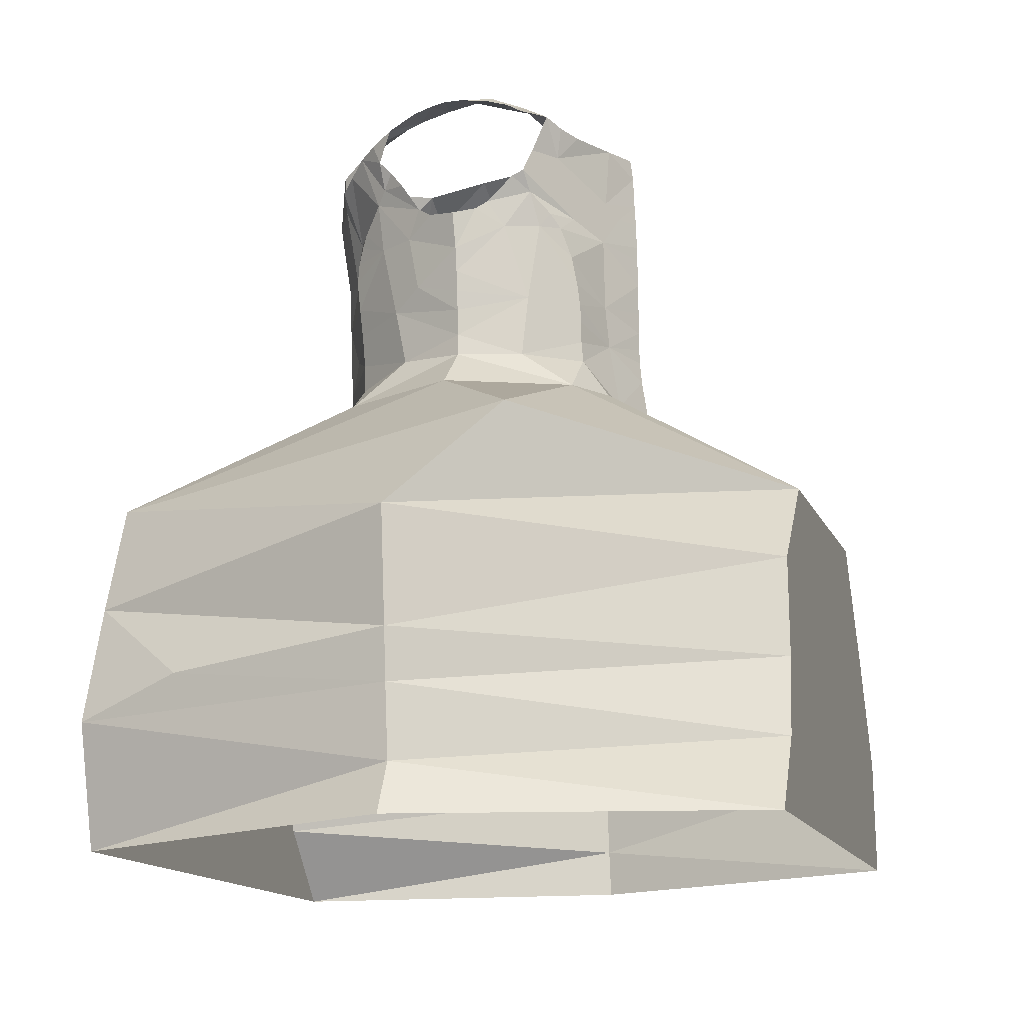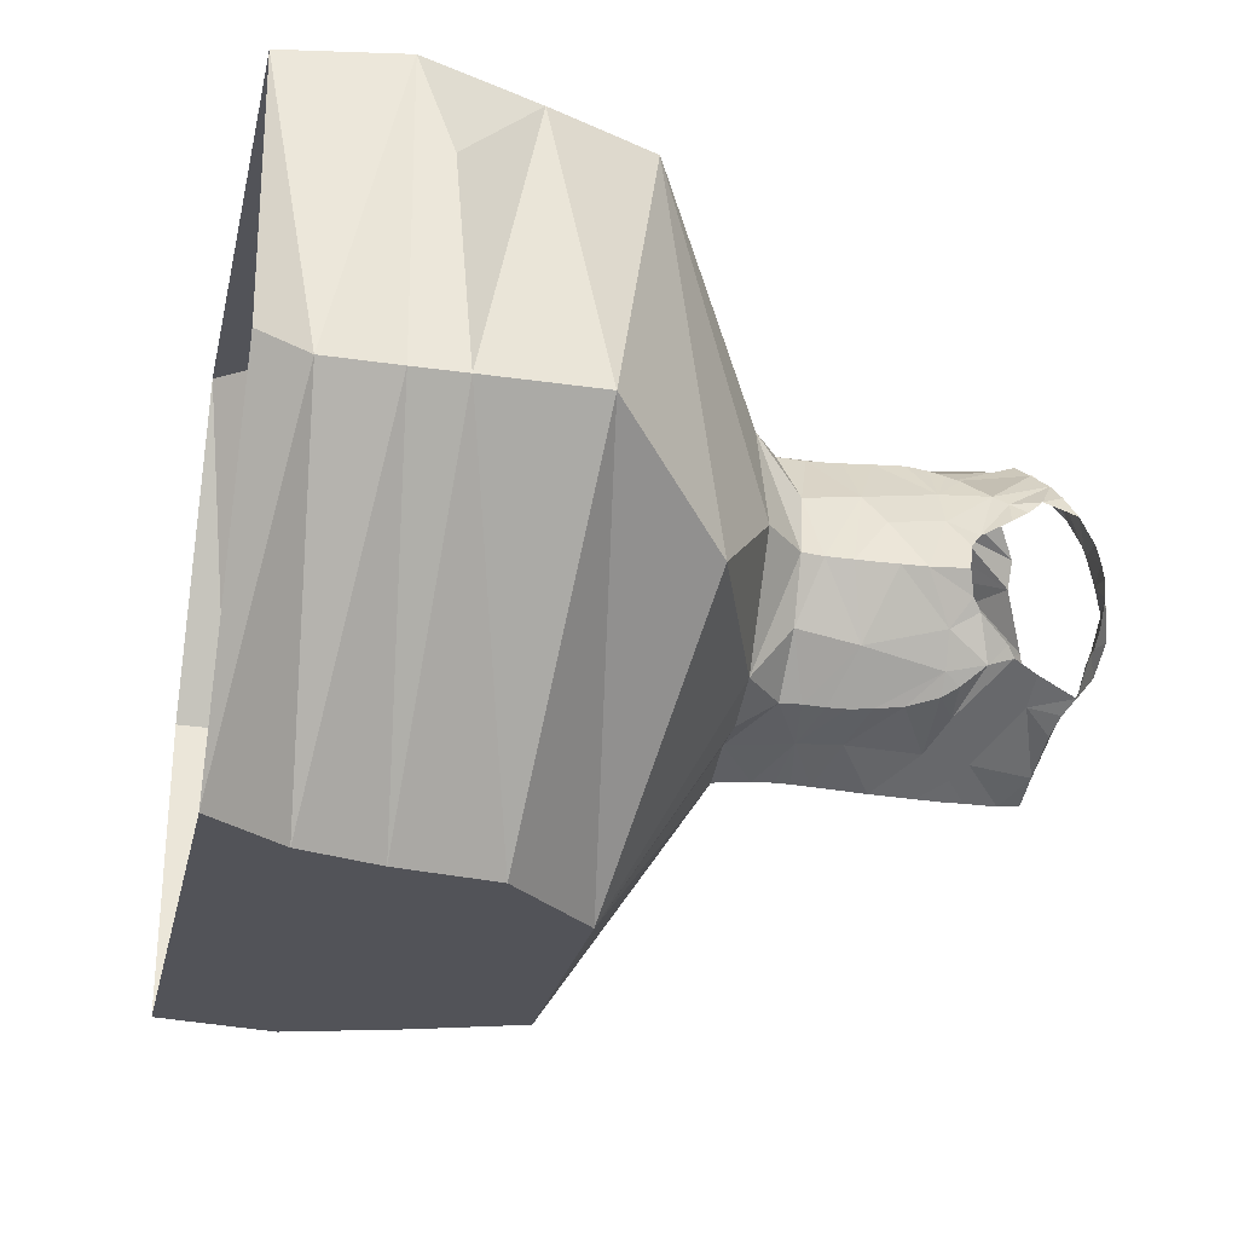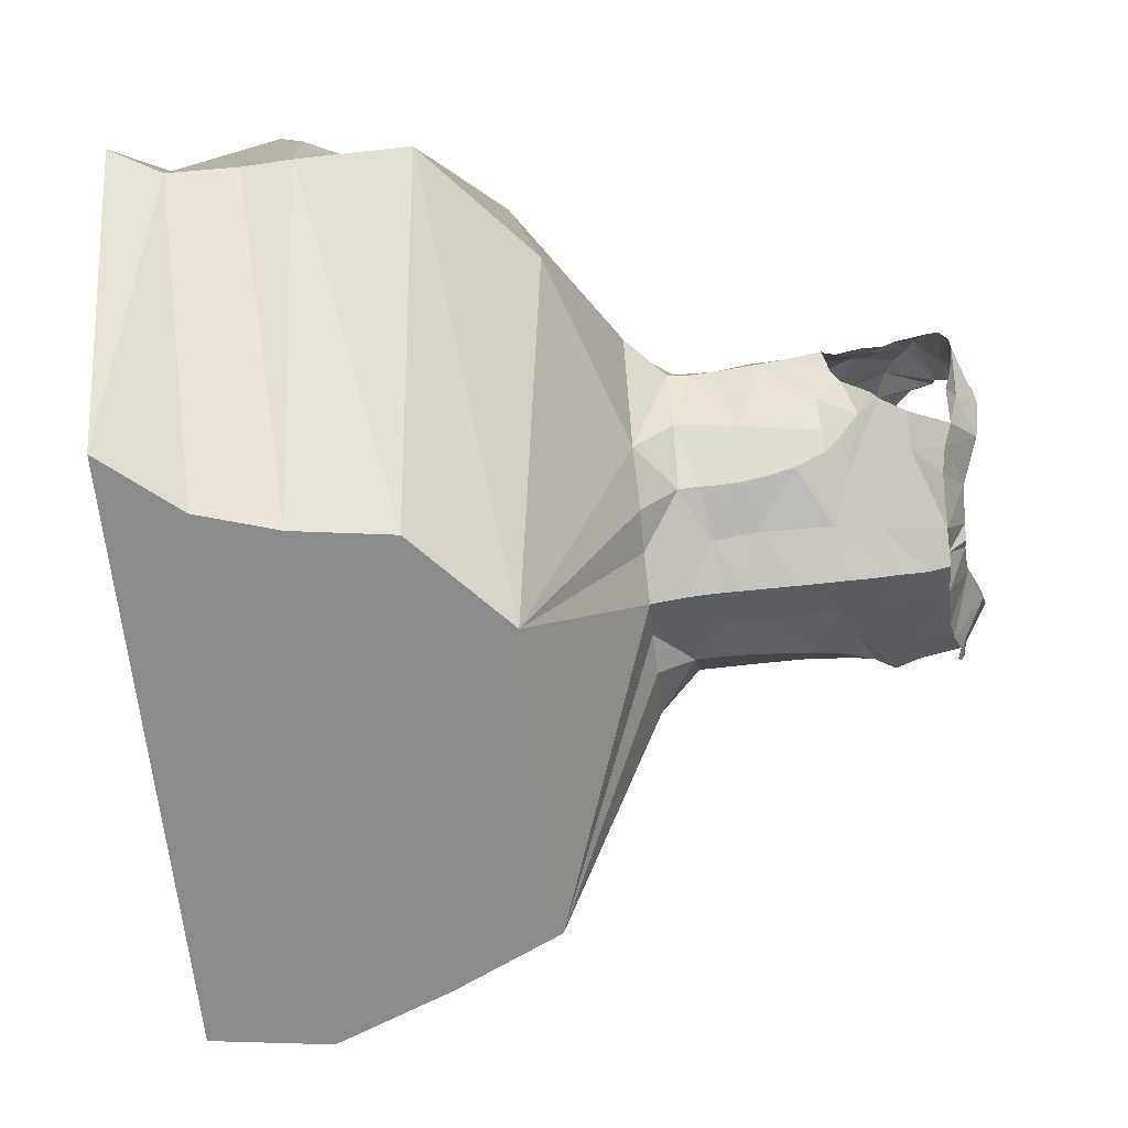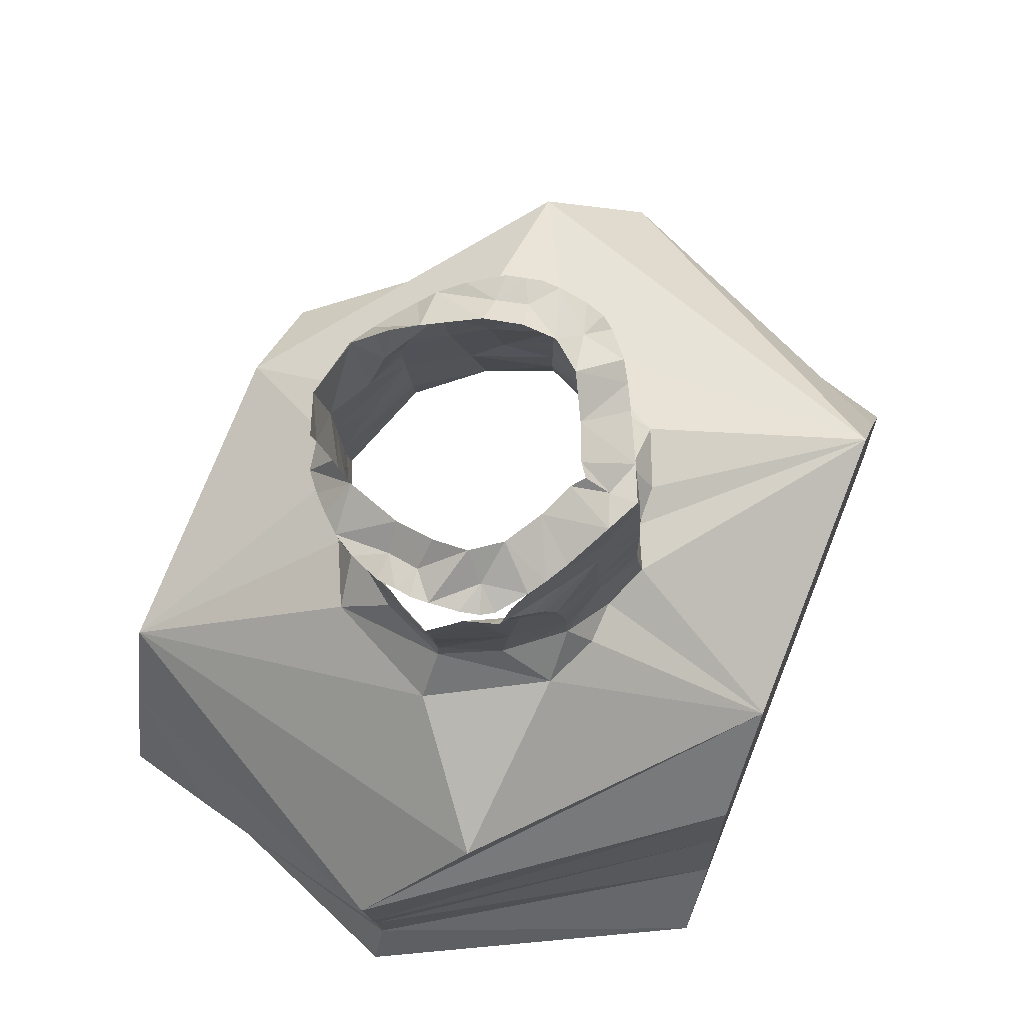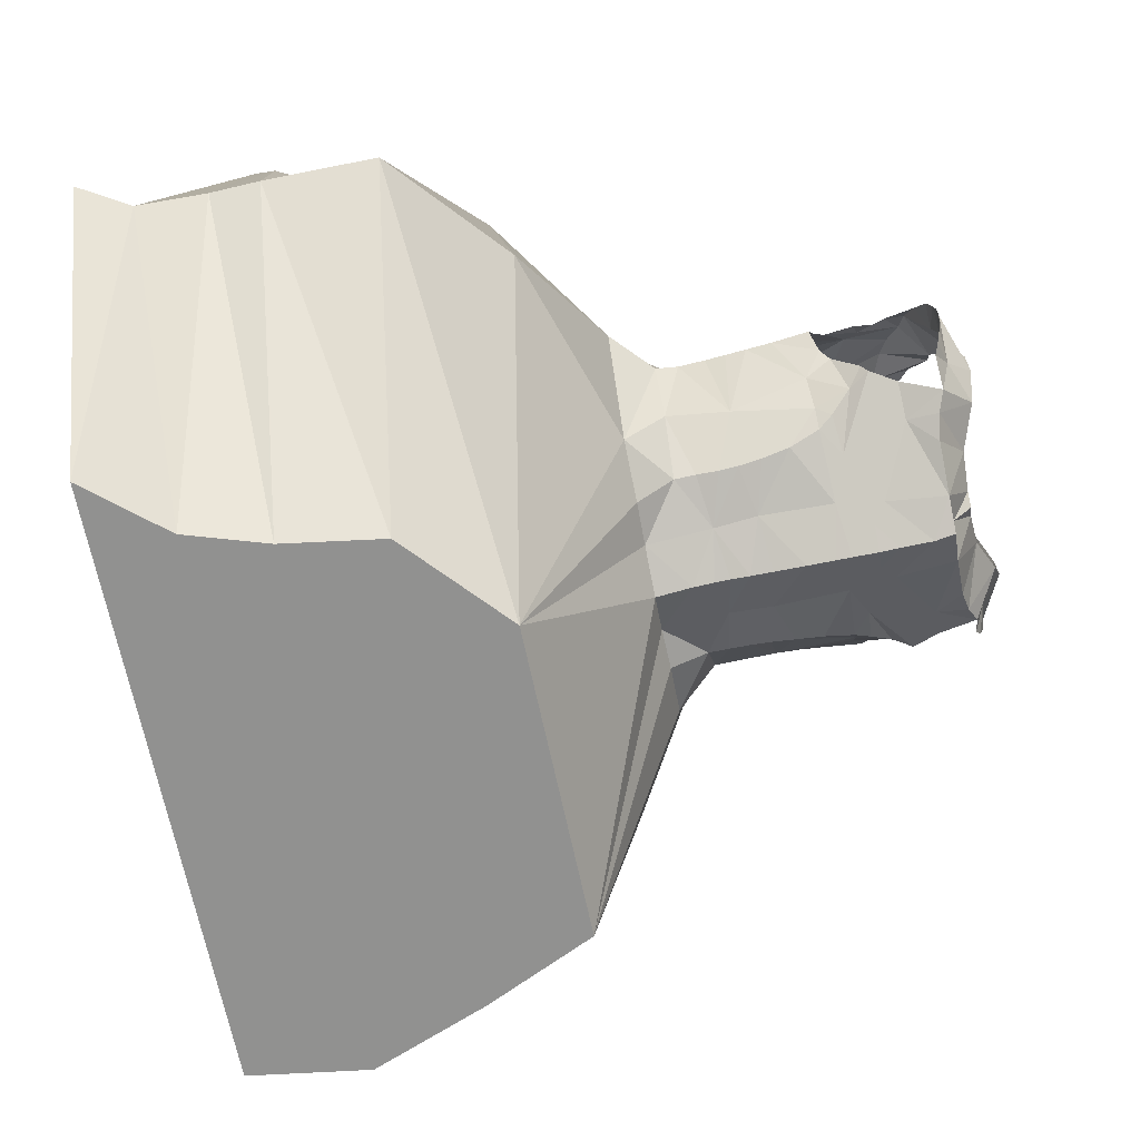
<metadata>
{"format":"obj","ext":"obj","renderer":"f3d","projection":"perspective","resolution":1024,"background":"white","views":[{"elev":-18.9,"azim":113.4,"up":"+Y"},{"elev":-30.1,"azim":72.9,"up":"+Z"},{"elev":-71.2,"azim":90.8,"up":"+Z"},{"elev":70.6,"azim":119.4,"up":"+Y"},{"elev":-73.3,"azim":95.7,"up":"+Z"}]}
</metadata>
<code>
o dress3
v 0.3797 1.076 -1.738
v 0.3568 1.101 -1.698
v 0.404 1.078 -1.729
v 0.3316 1.079 -1.755
v 0.2242 1.09 -1.719
v 0.2037 1.097 -1.704
v 0.2638 1.11 -1.687
v 0.1882 1.106 -1.691
v 0.2295 1.129 -1.662
v 0.1807 0.5067 -1.926
v 0.2006 0.3492 -1.931
v -0.1292 0.5002 -1.885
v 0.4238 1.083 -1.721
v 0.3994 1.114 -1.684
v 0.2661 1.084 -1.746
v 0.2539 1.027 -1.74
v 0.2931 1.062 -1.767
v 0.2899 1.03 -1.767
v 0.2852 0.9853 -1.767
v 0.2682 1.012 -1.752
v 0.2875 1.01 -1.767
v 0.2345 0.9114 -1.734
v 0.2437 0.983 -1.736
v 0.2809 0.9427 -1.766
v 0.5909 0.5517 -1.325
v 0.376 0.5773 -1.296
v 0.3233 0.4958 -1.29
v 0.2837 0.9706 -1.767
v 0.6303 0.4305 -1.331
v 0.2756 0.8907 -1.764
v 0.2327 0.8686 -1.735
v -0.009272 0.7167 -1.899
v 0.184 0.8097 -1.736
v 0.2249 0.8047 -1.743
v 0.2778 0.9121 -1.765
v 0.2978 1.082 -1.766
v -0.07162 0.6122 -1.892
v -0.1519 0.6666 -1.55
v 0.3023 1.083 -1.739
v 0.4389 1.094 -1.681
v 0.4701 1.088 -1.676
v 0.4624 1.084 -1.694
v 0.3204 1.102 -1.708
v 0.4526 1.08 -1.704
v 0.4774 1.092 -1.649
v 0.424 1.117 -1.66
v 0.455 1.094 -1.624
v 0.307 1.103 -1.716
v 0.189 1.117 -1.649
v 0.1617 1.112 -1.654
v 0.1597 1.117 -1.636
v 0.1675 1.107 -1.667
v 0.2131 1.137 -1.632
v 0.1607 1.122 -1.608
v 0.2958 1.104 -1.705
v 0.2725 0.8578 -1.764
v 0.2701 0.8369 -1.765
v 0.2337 0.692 -1.276
v 0.1249 0.6119 -1.262
v 0.274 0.8724 -1.764
v 0.2018 1.066 -1.698
v 0.1728 1.07 -1.675
v 0.1697 1.025 -1.67
v 0.2114 1.002 -1.709
v 0.1807 1.003 -1.689
v 0.1584 1.046 -1.666
v 0.1589 1.041 -1.654
v 0.2223 1.079 -1.489
v 0.1982 1.046 -1.512
v 0.2065 1.032 -1.504
v 0.1984 1.077 -1.508
v 0.1898 1.061 -1.521
v 0.1705 1.015 -1.554
v 0.1802 1.047 -1.534
v 0.2233 1.006 -1.486
v 0.2018 0.9826 -1.509
v 0.261 1.005 -1.472
v 0.2381 1.069 -1.475
v 0.2093 1.092 -1.503
v 0.2284 0.9939 -1.481
v 0.1914 0.958 -1.707
v 0.1417 1.002 -1.592
v 0.1424 0.9652 -1.594
v 0.1591 1.005 -1.567
v 0.4031 0.484 -1.956
v 0.4207 0.4035 -1.959
v 0.3737 0.9867 -1.731
v 0.4097 0.9799 -1.719
v 0.3987 0.9666 -1.726
v 0.1895 0.8672 -1.711
v 0.1876 0.8468 -1.712
v 0.142 0.9404 -1.594
v 0.1657 0.9317 -1.55
v 0.1925 0.9069 -1.712
v 0.1923 0.9303 -1.711
v 0.3199 0.8607 -1.748
v 0.1915 0.8884 -1.712
v 0.6459 0.463 -1.438
v 0.3714 0.8706 -1.737
v 0.4167 0.8872 -1.697
v 0.3694 0.8492 -1.736
v 0.1417 0.9002 -1.593
v 0.1845 0.9108 -1.523
v 0.2323 0.9283 -1.475
v 0.233 0.9778 -1.476
v 0.1775 0.9854 -1.541
v 0.2297 0.9002 -1.476
v 0.2282 0.8855 -1.477
v 0.1418 0.9201 -1.594
v 0.2344 0.9578 -1.474
v 0.1406 0.8743 -1.593
v 0.1364 0.853 -1.592
v 0.1718 0.8562 -1.532
v 0.163 0.9893 -1.643
v 0.1534 1.008 -1.615
v 0.1589 1.016 -1.627
v 0.2269 0.867 -1.478
v 0.1644 0.8121 -1.479
v 0.2803 0.9654 -1.463
v 0.6691 0.476 -1.666
v 0.3974 0.5832 -1.954
v 0.6798 0.5873 -1.666
v 0.2228 0.8398 -1.477
v 0.5494 0.6661 -1.318
v 0.4535 1.089 -1.594
v 0.4304 1.117 -1.627
v 0.4806 1.092 -1.632
v 0.4799 1.09 -1.615
v 0.4795 1.086 -1.596
v 0.4692 1.078 -1.563
v 0.4294 1.11 -1.588
v 0.4568 1.07 -1.538
v 0.4138 1.093 -1.53
v 0.1443 0.5967 -1.921
v 0.4424 1.066 -1.518
v 0.1887 1.119 -1.59
v 0.1622 1.122 -1.59
v 0.03667 0.3649 -1.909
v 0.3056 0.6825 -1.941
v 0.1713 1.115 -1.556
v 0.1915 1.103 -1.525
v 0.1973 1.113 -1.56
v 0.1667 1.119 -1.575
v 0.2522 1.108 -1.51
v 0.2253 1.129 -1.562
v 0.2155 1.137 -1.599
v 0.4085 1.049 -1.48
v 0.4028 1.095 -1.505
v 0.4264 1.056 -1.498
v 0.3868 1.078 -1.47
v 0.3384 1.044 -1.441
v 0.3785 1.041 -1.468
v 0.2583 1.06 -1.46
v 0.2696 1.107 -1.488
v 0.2804 1.053 -1.448
v 0.2908 1.086 -1.458
v 0.08958 0.819 -1.583
v 0.1297 0.8144 -1.704
v 0.3547 0.7929 -1.759
v 0.3673 0.8287 -1.737
v 0.4107 0.7867 -1.742
v 0.4502 0.8221 -1.635
v 0.4864 0.7807 -1.636
v 0.4163 0.8264 -1.69
v 0.45 0.8437 -1.635
v 0.374 0.8889 -1.737
v 0.265 0.8013 -1.768
v 0.4536 0.8695 -1.635
v 0.4571 0.8891 -1.636
v 0.4648 0.9334 -1.638
v 0.4606 0.9091 -1.637
v 0.4374 0.9612 -1.68
v 0.1552 0.8532 -1.655
v 0.472 0.9695 -1.637
v 0.4571 0.977 -1.656
v 0.2233 0.807 -1.457
v 0.3993 0.8838 -1.501
v 0.3524 0.8749 -1.473
v 0.3976 0.8692 -1.502
v 0.4503 0.9859 -1.666
v 0.4292 0.9988 -1.705
v 0.4149 0.9652 -1.709
v 0.3787 0.9112 -1.736
v 0.386 0.9379 -1.733
v 0.4333 0.8871 -1.556
v 0.4032 0.9123 -1.499
v 0.1867 0.9877 -1.697
v 0.4467 1.011 -1.692
v 0.1643 0.9132 -1.663
v 0.1773 0.9898 -1.677
v 0.3269 0.973 -1.448
v 0.3247 0.9495 -1.448
v 0.3987 1.047 -1.723
v 0.4389 1.01 -1.537
v 0.3894 0.9929 -1.493
v 0.4578 1.05 -1.546
v 0.4471 1.022 -1.548
v 0.4555 1.036 -1.559
v 0.4228 0.9871 -1.515
v 0.4577 0.9874 -1.592
v 0.4592 1.018 -1.573
v 0.3225 0.926 -1.448
v 0.6576 0.3563 -1.665
v 0.477 0.3229 -1.968
v 0.5916 0.7048 -1.747
v 0.3889 0.7912 -1.48
v 0.308 0.7979 -1.448
v -0.1317 0.5349 -1.78
v 0.2741 0.3449 -1.285
v 0.438 0.3293 -1.307
v 0.4111 0.961 -1.501
v 0.3662 0.9572 -1.478
v 0.407 0.9418 -1.498
v 0.4337 0.9605 -1.541
v 0.4489 0.9595 -1.578
v -0.1627 0.5559 -1.549
v 0.4479 0.9048 -1.588
v 0.417 0.976 -1.508
v 0.1006 0.5155 -1.26
v 0.06816 0.4398 -1.256
v -0.06852 0.7651 -1.473
v 0.3304 1.02 -1.75
v 0.4467 0.7852 -1.517
v 0.4439 1.017 -1.703
v 0.4327 1.044 -1.709
v 0.4631 0.9759 -1.608
v 0.3324 0.975 -1.747
v 0.3273 0.903 -1.746
v 0.3109 1.009 -1.757
v 0.3121 0.7965 -1.755
v -0.1741 0.4362 -1.549
v -0.002352 0.3713 -1.247
v 0.2789 0.885 -1.46
v 0.3186 0.885 -1.448
v 0.3173 0.8714 -1.448
v 0.3156 0.8535 -1.448
v 0.3954 0.8508 -1.502
v 0.3134 0.83 -1.448
v 0.394 0.8233 -1.502
v 0.4326 0.8313 -1.567
v 0.6625 0.4267 -1.664
v -0.1673 0.5052 -1.549
v 0.1245 0.3592 -1.264
v 0.3502 0.335 -1.951
v -0.1788 0.387 -1.549
v 0.5971 0.3141 -1.328
v 0.6813 0.3047 -1.667
v -0.1225 0.3801 -1.887
f 1 2 3
f 4 2 1
f 5 6 7
f 6 8 9
f 10 11 12
f 13 3 14
f 15 5 7
f 16 17 18
f 19 20 21
f 20 18 21
f 22 23 24
f 25 26 27
f 23 28 24
f 15 17 16
f 27 29 25
f 30 31 22
f 32 33 34
f 35 30 22
f 15 36 17
f 37 38 32
f 39 4 36
f 40 41 42
f 4 43 2
f 40 44 13
f 40 45 41
f 39 43 4
f 14 40 13
f 40 46 45
f 46 47 45
f 3 2 14
f 39 48 43
f 49 50 51
f 15 39 36
f 52 50 49
f 6 9 7
f 53 9 49
f 54 49 51
f 8 49 9
f 48 39 55
f 7 55 15
f 55 39 15
f 31 56 57
f 26 58 59
f 60 56 31
f 20 16 18
f 8 61 62
f 8 6 61
f 6 5 61
f 63 64 65
f 66 64 63
f 67 66 63
f 66 61 64
f 68 69 70
f 71 72 69
f 71 69 68
f 69 73 70
f 74 69 72
f 75 70 76
f 77 78 70
f 73 69 74
f 68 79 71
f 75 76 80
f 81 23 22
f 82 83 84
f 19 28 23
f 85 86 10
f 87 88 89
f 90 31 91
f 83 92 93
f 19 23 20
f 94 95 22
f 60 96 56
f 94 31 97
f 31 34 91
f 29 98 25
f 22 95 81
f 99 100 101
f 93 102 103
f 104 76 103
f 76 105 80
f 106 83 93
f 84 106 73
f 107 103 108
f 109 93 92
f 104 110 76
f 102 111 103
f 112 113 111
f 114 115 116
f 103 113 117
f 14 46 40
f 113 112 118
f 108 103 117
f 77 105 119
f 15 16 61
f 120 121 122
f 70 106 76
f 31 57 34
f 16 20 23
f 113 118 123
f 121 85 10
f 25 122 124
f 125 47 126
f 127 47 128
f 47 127 45
f 129 125 130
f 125 131 132
f 125 132 130
f 131 133 132
f 32 134 37
f 135 132 133
f 136 54 137
f 11 138 12
f 122 121 139
f 136 53 54
f 140 141 142
f 143 142 136
f 144 145 79
f 142 79 145
f 142 141 79
f 85 121 120
f 136 146 53
f 147 133 148
f 149 135 133
f 78 144 68
f 147 149 133
f 150 151 152
f 148 150 152
f 148 152 147
f 153 154 144
f 144 78 153
f 153 155 154
f 68 144 79
f 155 151 156
f 155 156 154
f 157 112 158
f 159 160 161
f 161 162 163
f 162 164 165
f 10 12 37
f 103 111 113
f 166 100 99
f 57 167 34
f 124 58 26
f 164 160 101
f 161 164 162
f 100 164 101
f 100 165 164
f 168 100 169
f 38 59 58
f 24 35 22
f 170 171 172
f 90 91 173
f 174 170 175
f 118 176 123
f 143 136 137
f 177 178 179
f 109 102 93
f 180 172 181
f 182 89 88
f 182 183 184
f 70 73 106
f 185 186 177
f 181 182 88
f 128 125 129
f 81 187 23
f 172 182 181
f 146 136 142
f 180 181 188
f 171 100 172
f 112 157 118
f 182 172 100
f 112 111 173
f 134 139 121
f 97 189 94
f 173 158 112
f 189 97 90
f 102 189 111
f 111 189 173
f 189 90 173
f 95 189 190
f 91 33 158
f 92 189 109
f 120 25 98
f 81 190 187
f 123 117 113
f 96 57 56
f 81 95 190
f 191 119 192
f 189 114 190
f 82 115 83
f 114 63 190
f 187 190 65
f 114 116 63
f 134 121 10
f 190 63 65
f 4 1 193
f 32 139 134
f 100 166 183
f 165 100 168
f 91 34 33
f 77 153 78
f 149 194 135
f 70 75 77
f 155 191 151
f 147 195 149
f 191 152 151
f 194 149 195
f 77 75 80
f 196 135 197
f 198 196 197
f 135 194 197
f 199 194 195
f 200 201 197
f 197 194 200
f 198 197 201
f 196 130 132
f 76 110 105
f 119 202 192
f 80 105 77
f 77 119 155
f 86 203 204
f 205 122 139
f 124 206 207
f 12 208 37
f 209 210 29
f 104 202 119
f 105 110 119
f 110 104 119
f 211 212 213
f 107 104 103
f 195 152 212
f 194 199 214
f 215 200 194
f 213 214 211
f 202 186 212
f 192 202 212
f 216 59 38
f 214 185 217
f 27 209 29
f 186 213 212
f 214 199 218
f 219 220 27
f 214 218 211
f 214 213 186
f 212 211 195
f 195 218 199
f 31 94 22
f 78 68 70
f 3 13 193
f 118 157 221
f 4 222 17
f 4 17 36
f 118 58 176
f 1 3 193
f 124 207 58
f 223 124 163
f 206 124 223
f 205 161 163
f 161 139 159
f 33 32 158
f 158 32 157
f 32 167 139
f 32 38 221
f 224 193 225
f 193 13 225
f 222 18 17
f 87 222 193
f 224 87 193
f 59 219 27
f 170 174 226
f 24 227 228
f 227 184 228
f 219 59 216
f 89 184 227
f 181 224 188
f 18 229 21
f 25 120 122
f 28 19 227
f 28 227 24
f 124 26 25
f 58 118 221
f 230 139 167
f 205 139 161
f 207 176 58
f 37 216 38
f 18 222 229
f 124 122 205
f 169 171 217
f 220 231 232
f 61 16 64
f 228 30 35
f 108 233 107
f 104 233 202
f 233 234 202
f 227 229 222
f 158 173 91
f 87 224 181
f 108 117 233
f 235 233 236
f 49 54 53
f 61 66 62
f 236 178 235
f 128 47 125
f 178 202 234
f 233 117 236
f 178 234 235
f 61 5 15
f 4 193 222
f 95 94 189
f 102 109 189
f 185 214 186
f 170 215 217
f 235 234 233
f 217 168 169
f 214 217 215
f 44 40 42
f 237 179 178
f 185 177 179
f 168 185 165
f 180 175 172
f 30 60 31
f 104 107 233
f 178 236 237
f 126 131 125
f 177 186 178
f 186 202 178
f 179 237 185
f 207 123 176
f 215 194 214
f 236 117 238
f 226 200 215
f 207 238 123
f 117 123 238
f 142 145 146
f 115 114 83
f 23 64 16
f 211 218 195
f 216 37 208
f 92 83 114
f 87 181 88
f 228 184 183
f 226 215 170
f 63 116 67
f 83 106 84
f 184 89 182
f 239 238 207
f 143 140 142
f 240 162 165
f 189 92 114
f 170 172 175
f 152 195 147
f 240 165 185
f 223 162 240
f 222 87 227
f 207 206 239
f 217 171 170
f 185 237 240
f 240 237 239
f 223 163 162
f 239 206 223
f 187 65 64
f 221 38 58
f 212 152 191
f 239 237 238
f 236 238 237
f 26 59 27
f 19 21 229
f 160 164 161
f 49 8 52
f 96 228 166
f 87 89 227
f 60 30 96
f 96 30 228
f 76 106 93
f 166 228 183
f 96 166 99
f 159 230 160
f 76 93 103
f 96 160 230
f 101 96 99
f 96 230 57
f 96 101 160
f 155 119 191
f 192 212 191
f 90 97 31
f 187 64 23
f 19 229 227
f 100 171 169
f 98 241 120
f 120 241 85
f 216 242 219
f 153 77 155
f 47 46 126
f 182 100 183
f 220 243 209
f 241 98 29
f 11 86 244
f 208 12 242
f 57 230 167
f 208 242 216
f 168 217 185
f 37 134 10
f 245 232 231
f 243 220 232
f 220 242 231
f 29 246 203
f 241 29 203
f 219 242 220
f 210 246 29
f 247 203 246
f 27 220 209
f 203 86 241
f 247 204 203
f 86 204 244
f 248 231 12
f 242 12 231
f 241 86 85
f 138 248 12
f 245 231 248
f 10 86 11
f 239 223 240
f 228 35 24
f 159 139 230
f 32 34 167
f 124 205 163
f 32 221 157
f 79 141 71
f 196 132 135

</code>
